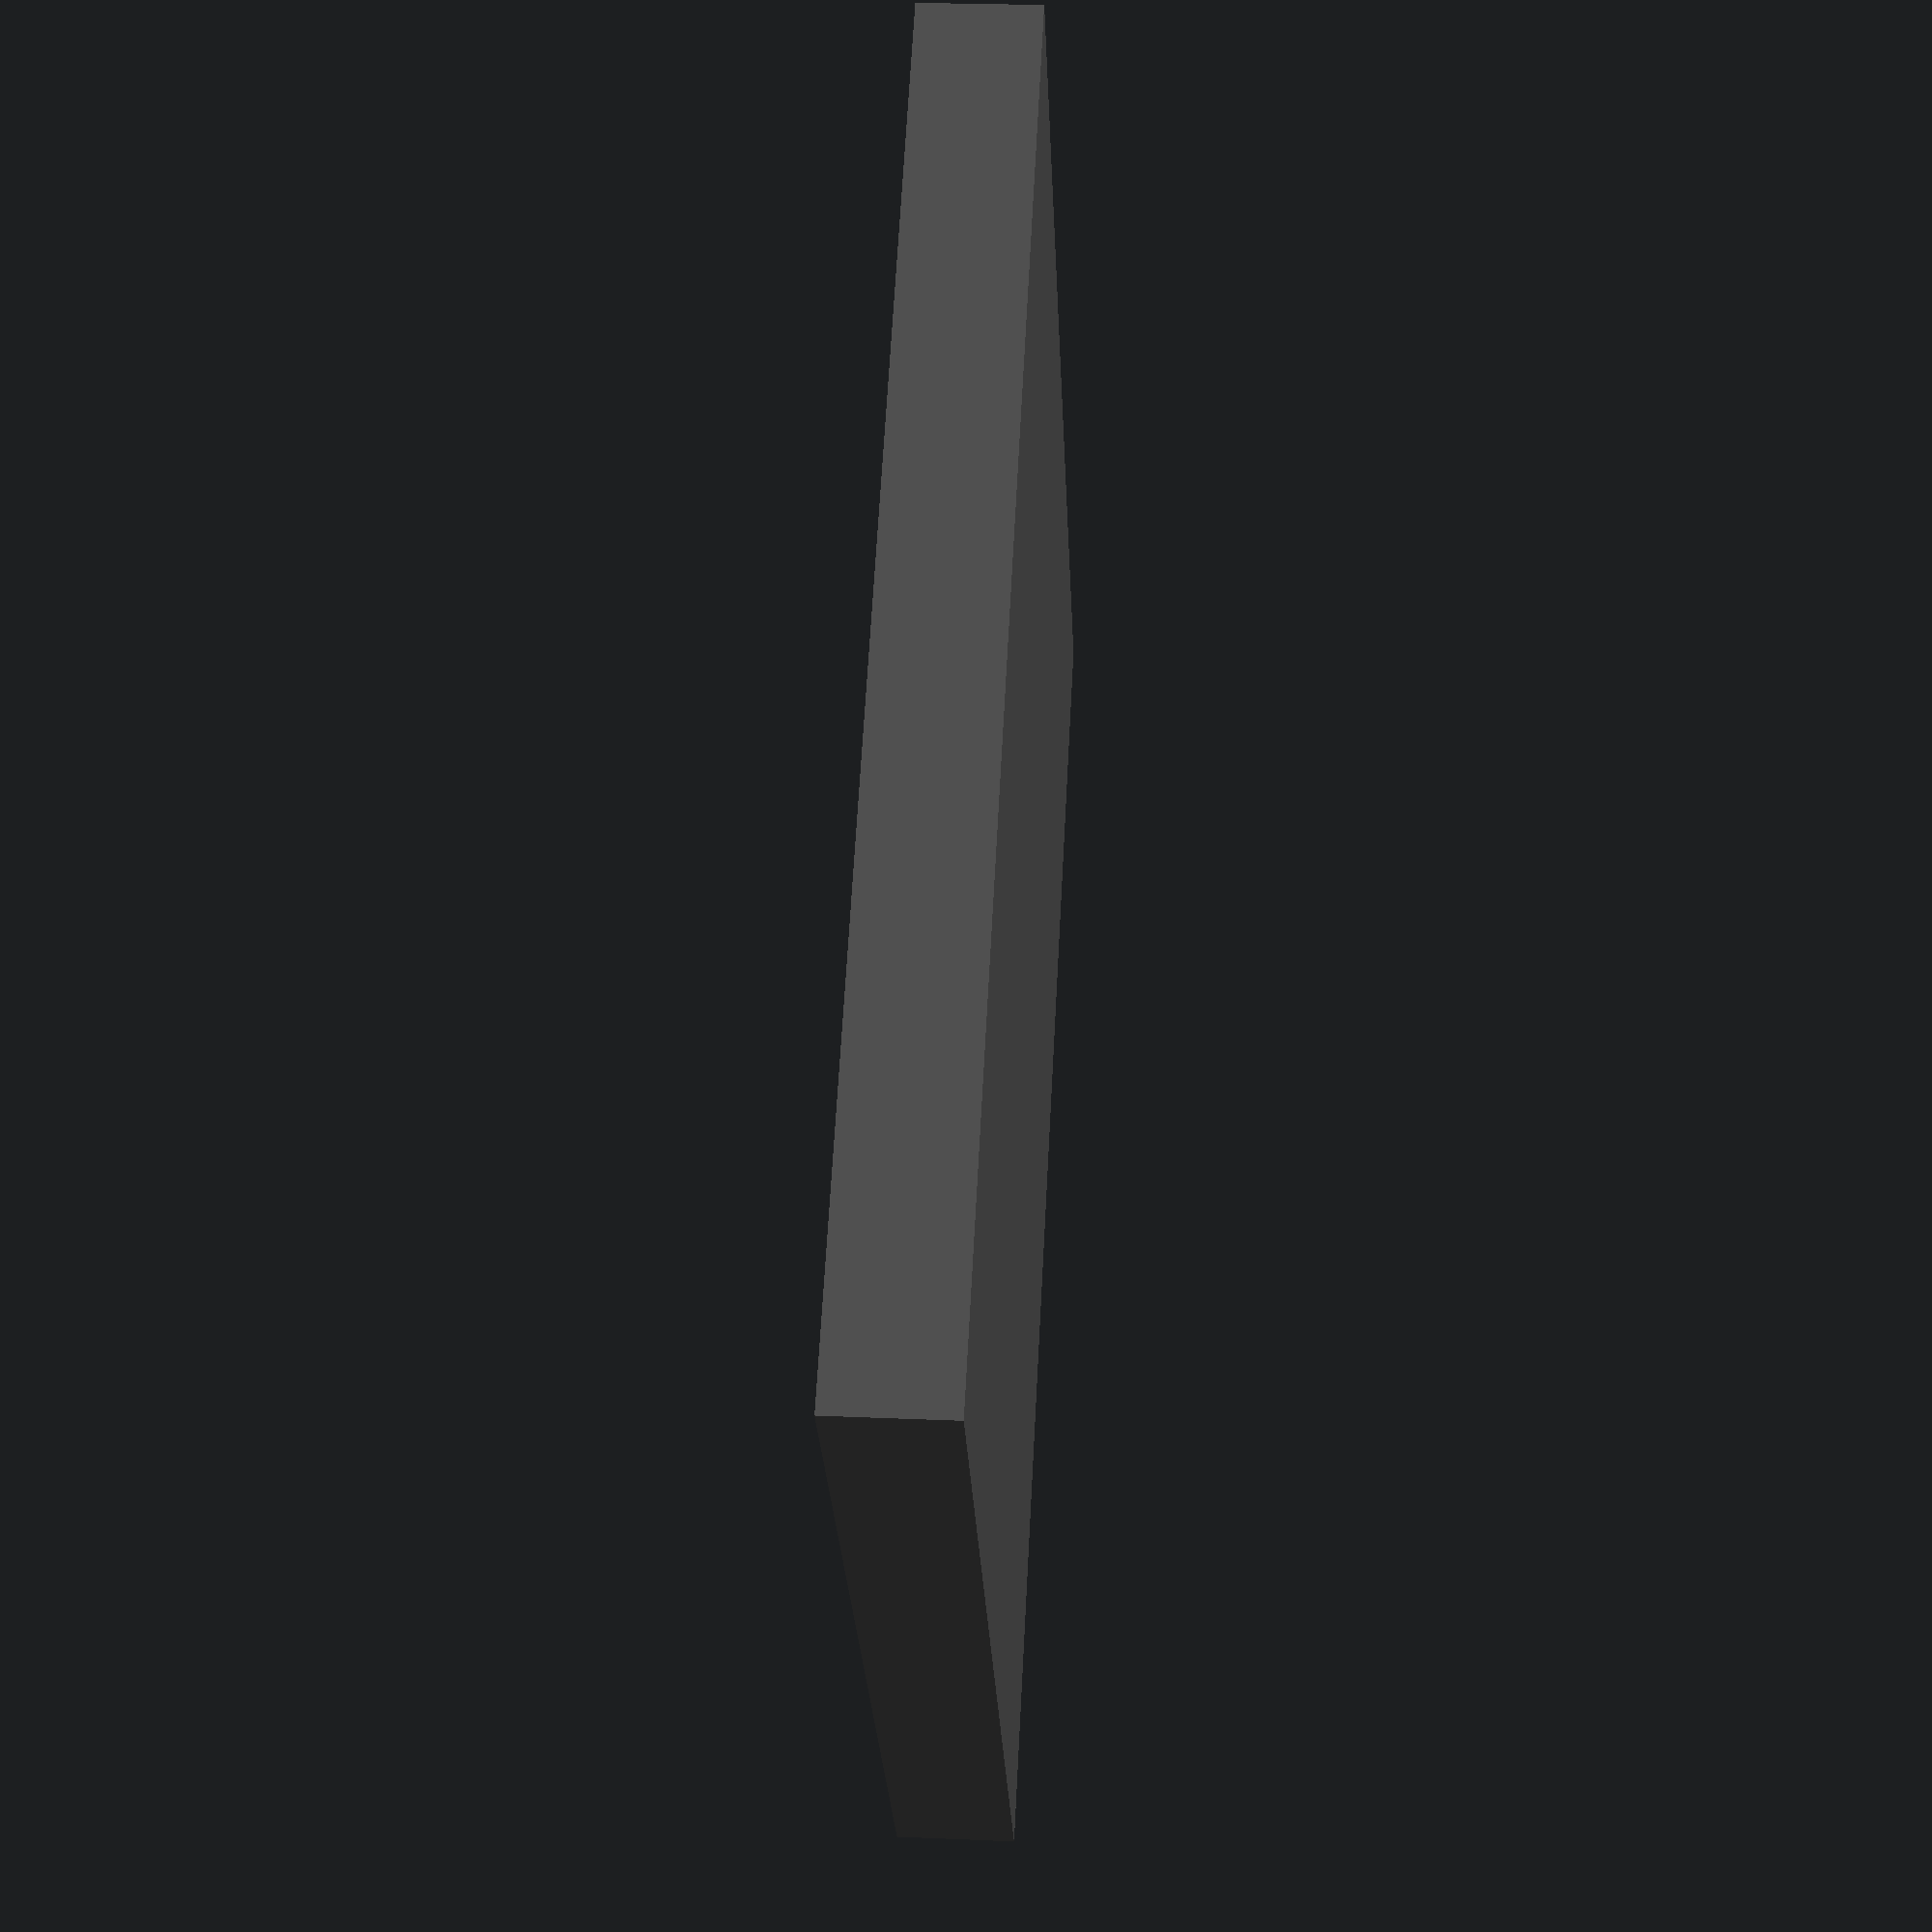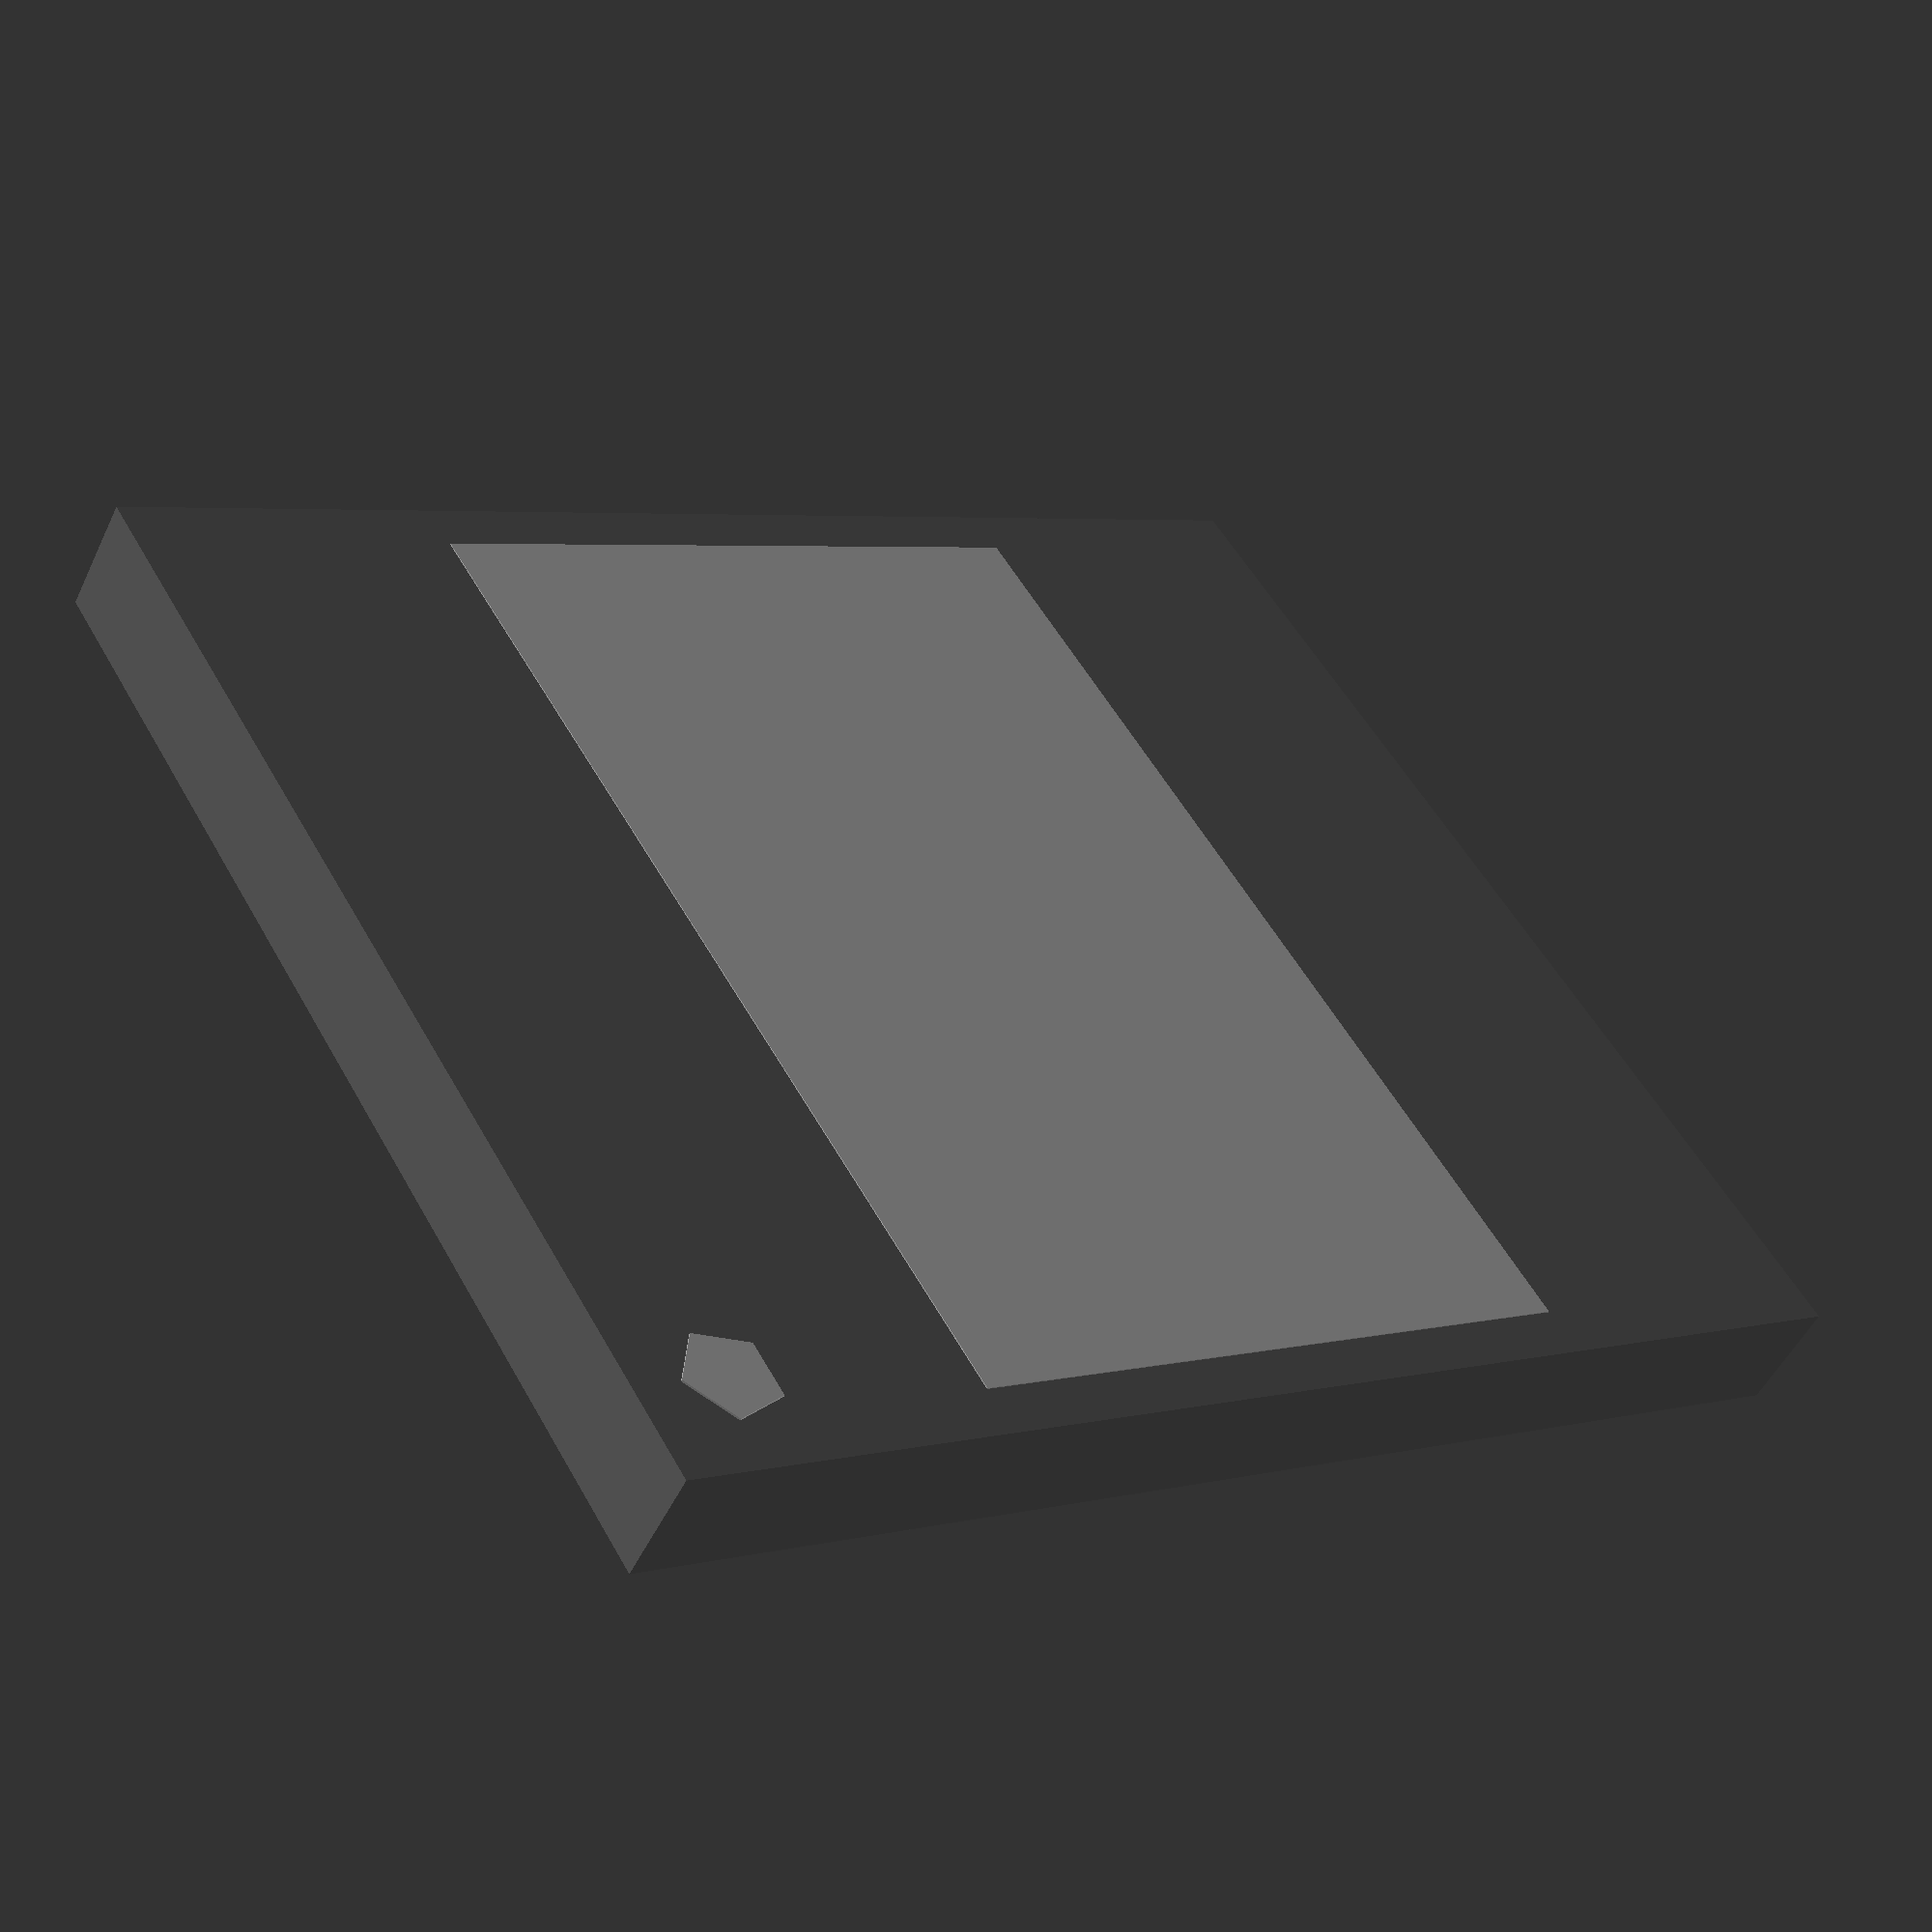
<openscad>
union() {
    color("#505050") cube([7, 6, 0.6], center=true);
    color("#a0a0a0") translate([0,0,0.3]) cube([3.5, 5.5, 0.01], center=true);
    color("#a0a0a0") translate([3,2.5,0.3]) cylinder(d=0.5, h=0.01);
}
    
</openscad>
<views>
elev=334.8 azim=218.6 roll=93.9 proj=p view=solid
elev=51.1 azim=148.2 roll=334.8 proj=p view=wireframe
</views>
